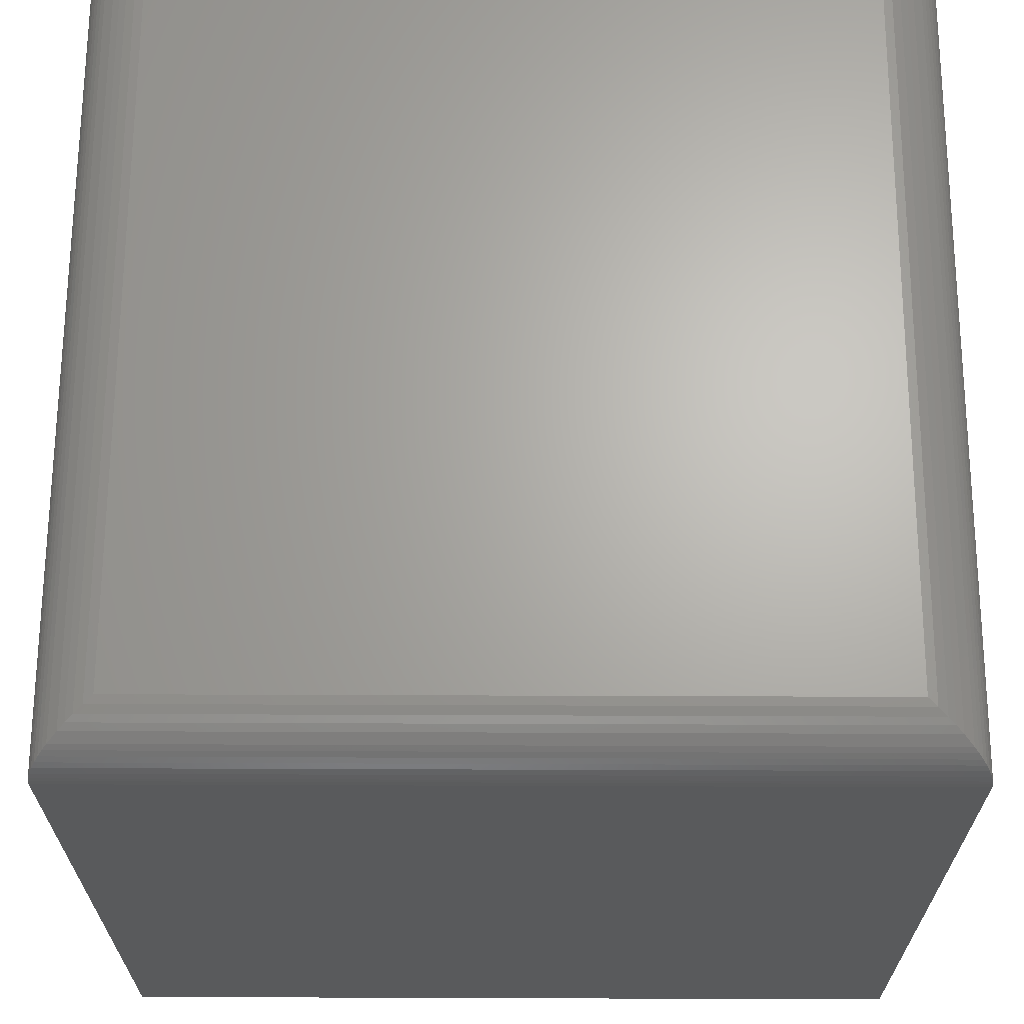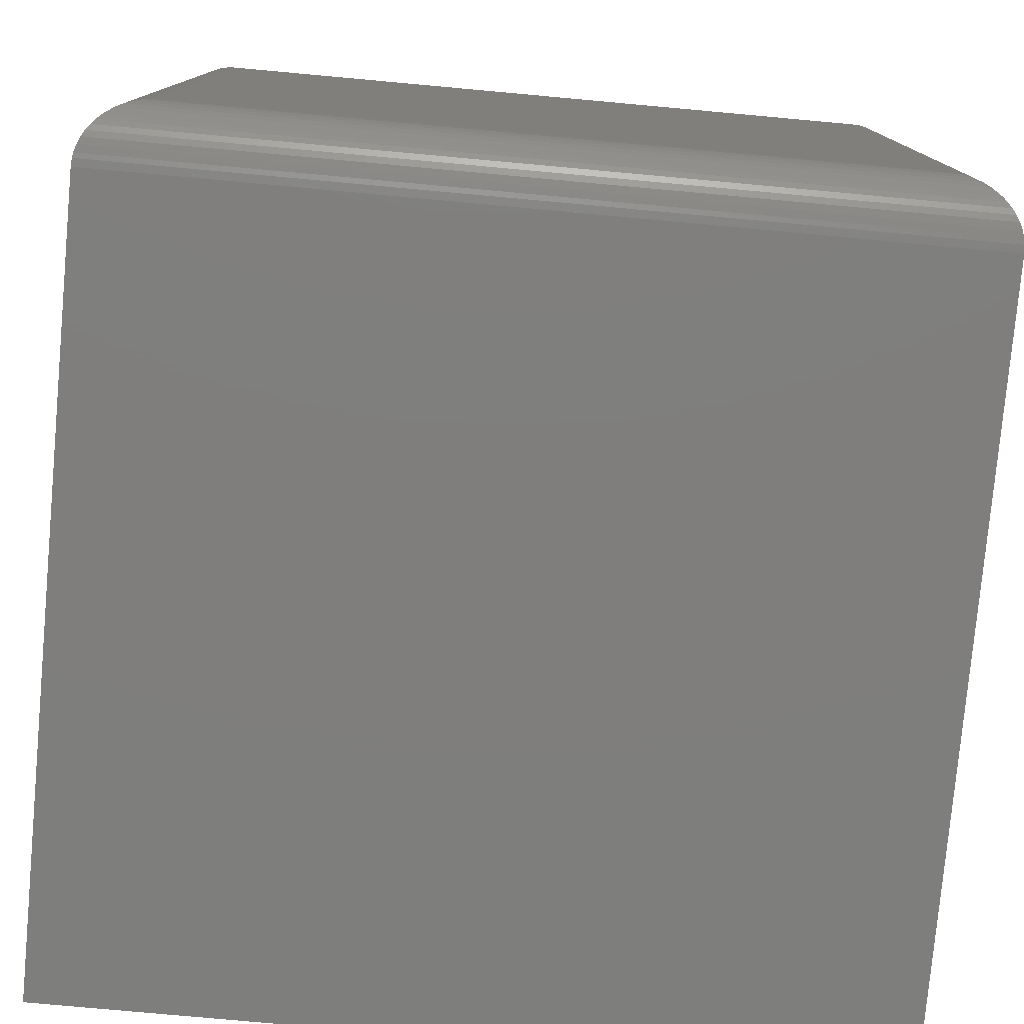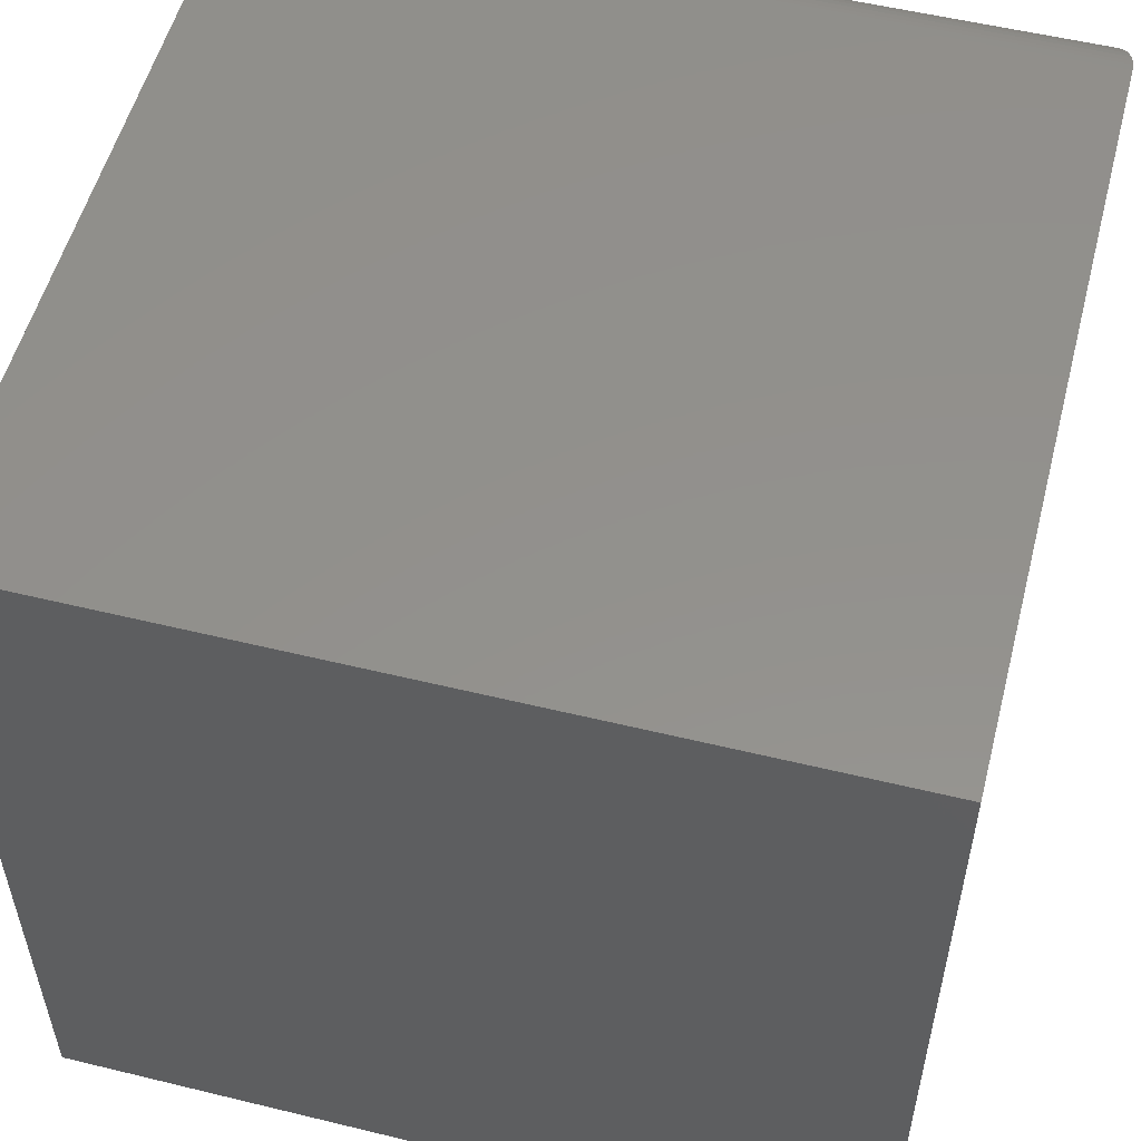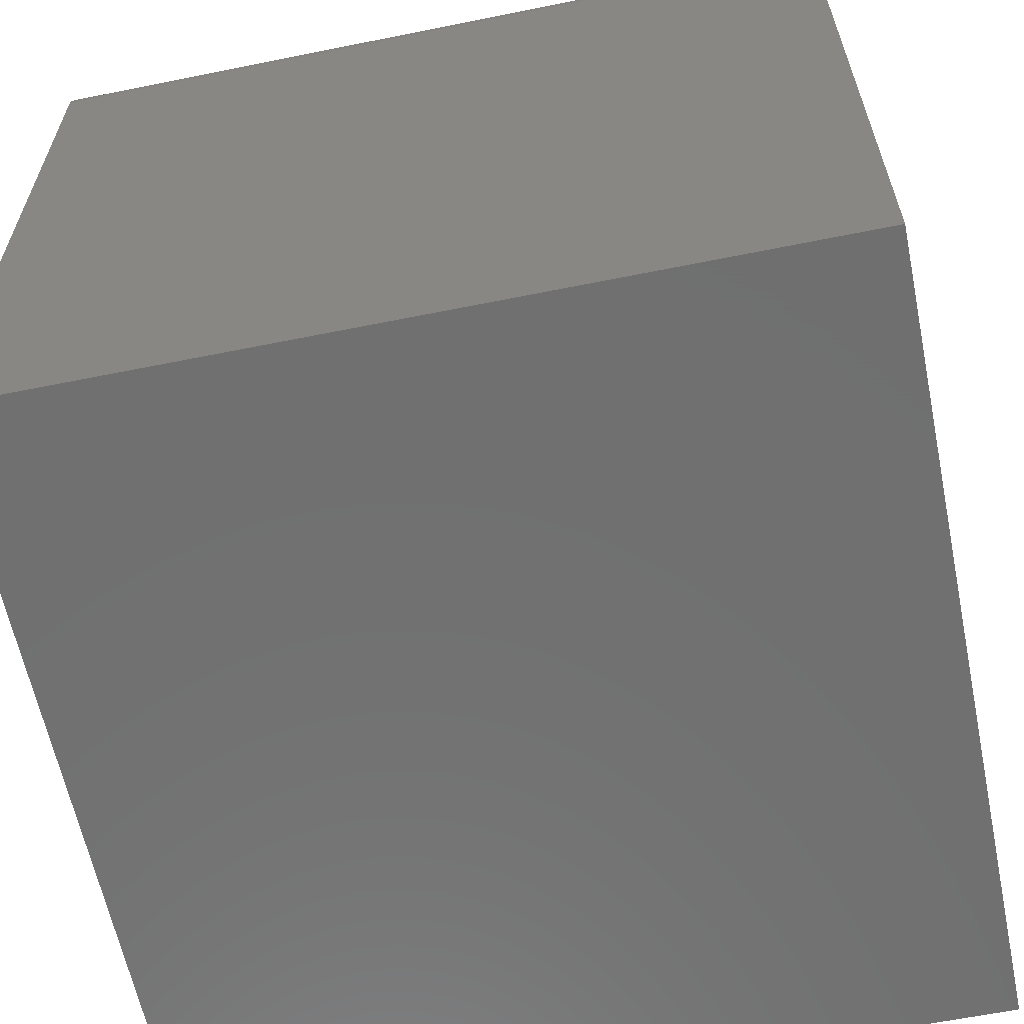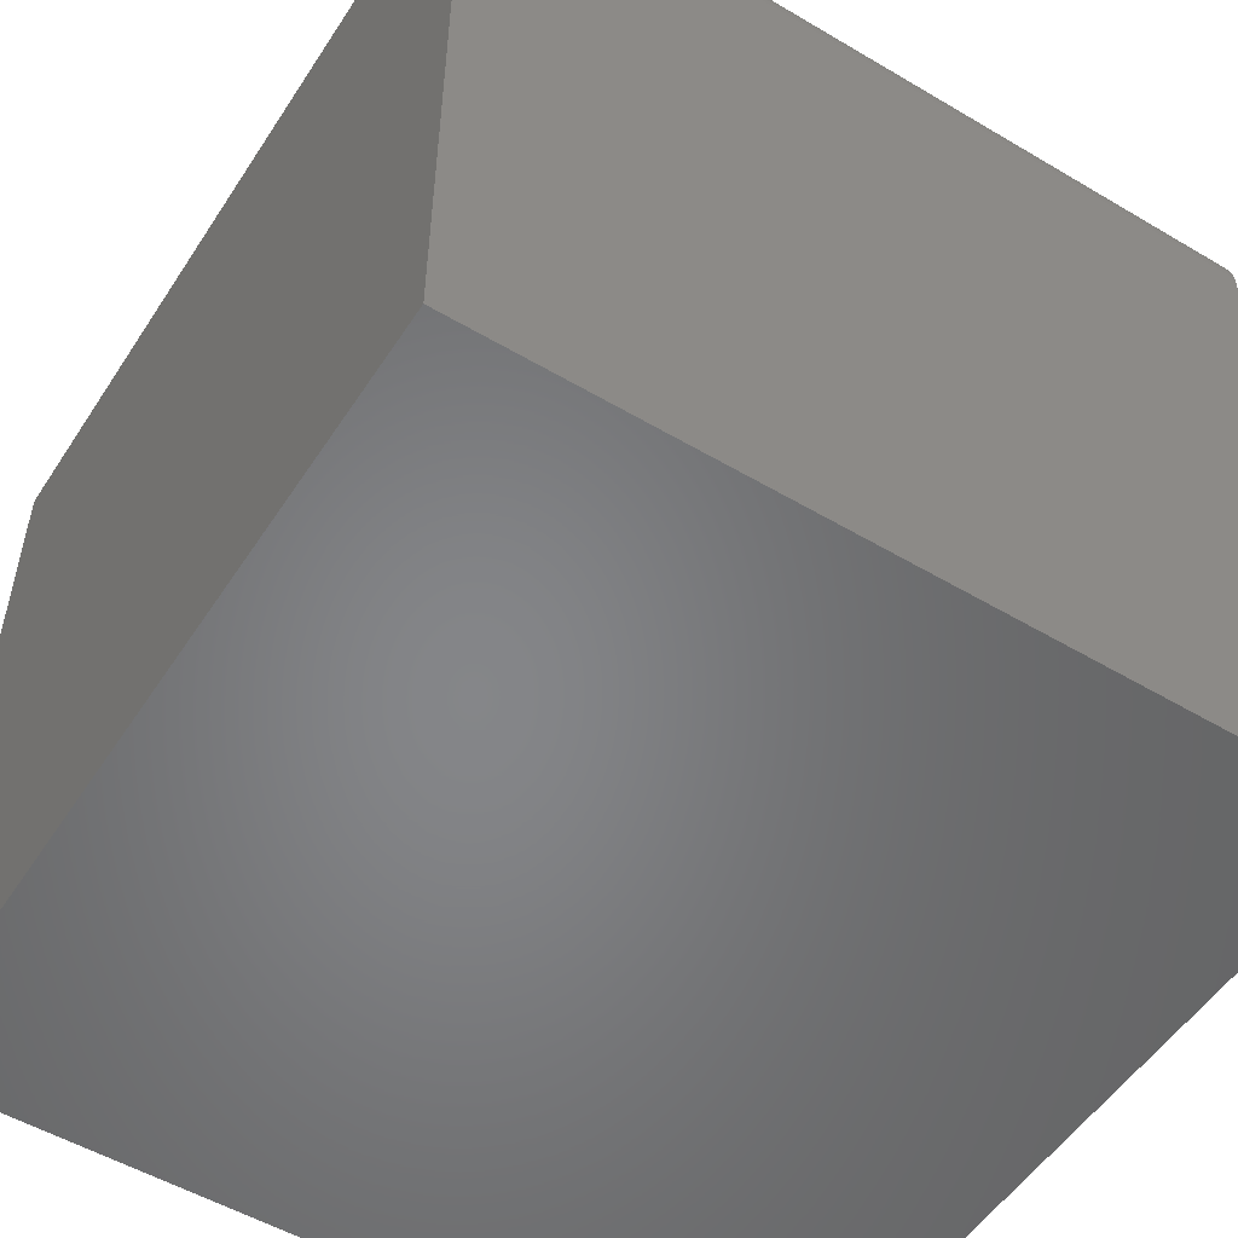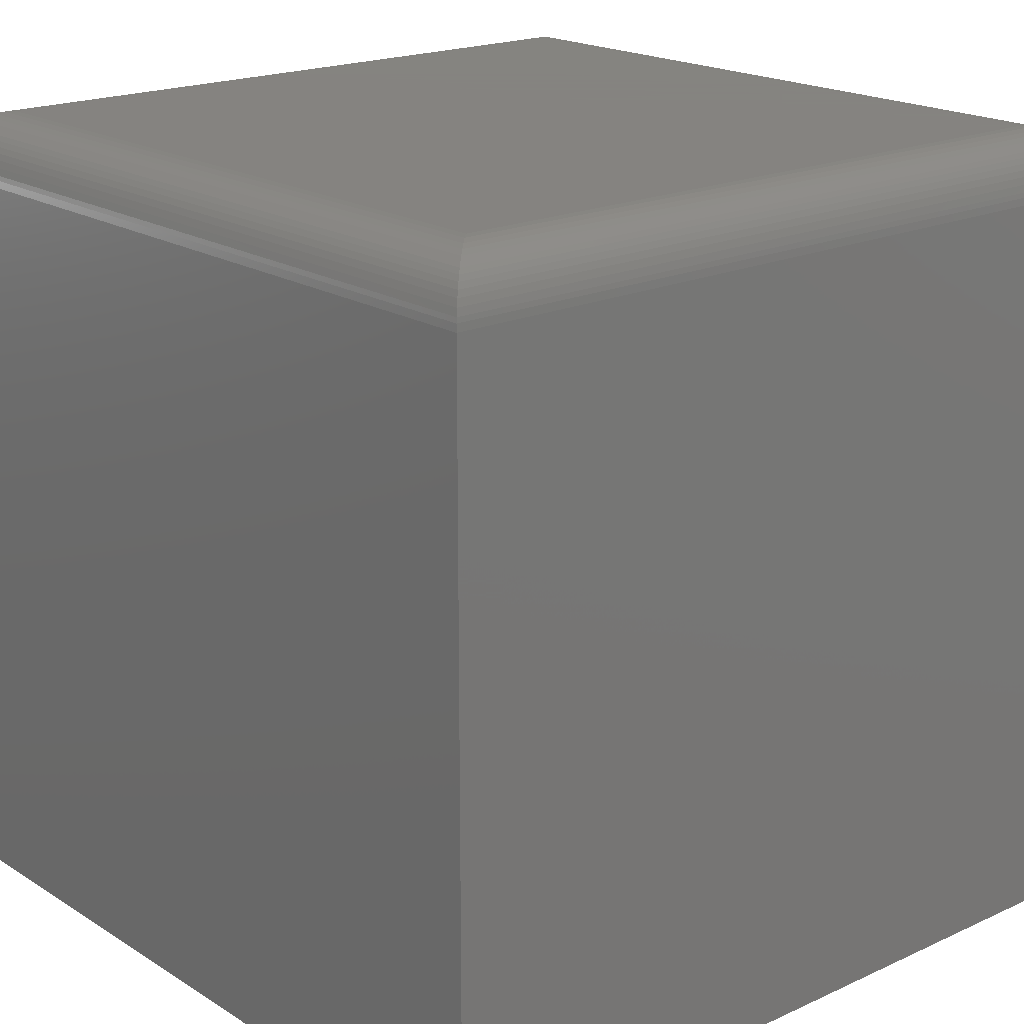
<metadata>
{"format":"stl","ext":"stl","renderer":"f3d","projection":"perspective","resolution":1024,"background":"white","views":[{"elev":66.1,"azim":90.2,"up":"+Z"},{"elev":-78.3,"azim":-5.2,"up":"+Y"},{"elev":54.3,"azim":-165.5,"up":"+Y"},{"elev":-61.9,"azim":-78.4,"up":"+Z"},{"elev":-52.9,"azim":57.6,"up":"+Z"},{"elev":19.2,"azim":-40.7,"up":"+Z"}]}
</metadata>
<code>
# stl→obj: 60 verts, 116 faces
v -0.375 -0.75 -0.375
v 0.375 -0.75 -0.375
v -0.375 -0.75 0.3203
v 0.375 -0.75 0.3203
v -0.375 0 -0.375
v -0.375 3.86e-17 0.3203
v 0.375 4.163e-17 -0.375
v 0.375 8.023e-17 0.3203
v 0.3203 -0.05469 0.375
v -0.3203 -0.05469 0.375
v 0.3203 -0.6953 0.375
v -0.3203 -0.6953 0.375
v -0.328 -0.04696 0.3745
v -0.328 -0.703 0.3745
v -0.3739 -0.001146 0.3314
v -0.3721 -0.7471 0.3378
v -0.3721 -0.002884 0.3378
v -0.3696 -0.7446 0.344
v -0.3696 -0.005373 0.344
v -0.3668 -0.7418 0.3491
v -0.3668 -0.008207 0.3491
v -0.3635 -0.7385 0.3538
v -0.3635 -0.01146 0.3538
v -0.3599 -0.7349 0.358
v -0.3599 -0.01505 0.358
v -0.3561 -0.7311 0.3617
v -0.3477 -0.02727 0.3676
v -0.3477 -0.7227 0.3676
v -0.3417 -0.7167 0.3706
v -0.3417 -0.03328 0.3706
v -0.3356 -0.7106 0.3728
v -0.3356 -0.03944 0.3728
v -0.3746 -0.0004195 0.3271
v -0.3746 -0.7496 0.3271
v -0.3739 -0.7489 0.3314
v -0.3561 -0.01892 0.3617
v 0.328 -0.703 0.3745
v 0.3356 -0.7106 0.3728
v 0.3417 -0.7167 0.3706
v 0.3561 -0.7311 0.3617
v 0.3599 -0.7349 0.358
v 0.3635 -0.7385 0.3538
v 0.3668 -0.7418 0.3491
v 0.3696 -0.7446 0.344
v 0.3721 -0.7471 0.3378
v 0.3477 -0.7227 0.3676
v 0.3746 -0.7496 0.3271
v 0.3739 -0.7489 0.3314
v 0.328 -0.04696 0.3745
v 0.3356 -0.03944 0.3728
v 0.3417 -0.03328 0.3706
v 0.3561 -0.01893 0.3617
v 0.3599 -0.01506 0.358
v 0.3635 -0.01146 0.3538
v 0.3668 -0.008207 0.3491
v 0.3696 -0.005373 0.344
v 0.3721 -0.002884 0.3378
v 0.3477 -0.02728 0.3676
v 0.3746 -0.0004195 0.3271
v 0.3739 -0.001146 0.3314
f 1 2 3
f 3 2 4
f 5 6 7
f 7 6 8
f 6 5 3
f 3 5 1
f 9 10 11
f 11 10 12
f 7 8 2
f 2 8 4
f 12 13 14
f 12 10 13
f 15 16 17
f 17 16 18
f 17 18 19
f 19 18 20
f 19 20 21
f 21 20 22
f 21 22 23
f 23 22 24
f 23 24 25
f 25 24 26
f 27 28 29
f 27 29 30
f 30 29 31
f 30 31 32
f 32 31 14
f 32 14 13
f 6 3 33
f 33 3 34
f 33 34 15
f 15 34 35
f 15 35 16
f 28 27 26
f 26 27 36
f 26 36 25
f 11 14 37
f 11 12 14
f 37 14 31
f 37 31 38
f 38 31 29
f 38 29 39
f 39 29 28
f 40 26 24
f 40 24 41
f 41 24 22
f 41 22 42
f 42 22 20
f 42 20 43
f 43 20 18
f 43 18 44
f 44 18 16
f 44 16 45
f 45 16 35
f 26 40 28
f 28 40 46
f 28 46 39
f 3 4 34
f 34 4 47
f 34 47 35
f 35 47 48
f 35 48 45
f 9 37 49
f 9 11 37
f 49 37 38
f 49 38 50
f 50 38 39
f 50 39 51
f 51 39 46
f 52 40 41
f 52 41 53
f 53 41 42
f 53 42 54
f 54 42 43
f 54 43 55
f 55 43 44
f 55 44 56
f 56 44 45
f 56 45 57
f 57 45 48
f 40 52 46
f 46 52 58
f 46 58 51
f 4 8 47
f 47 8 59
f 47 59 48
f 48 59 60
f 48 60 57
f 10 49 13
f 10 9 49
f 60 17 57
f 57 17 19
f 57 19 56
f 56 19 21
f 56 21 55
f 55 21 23
f 55 23 54
f 54 23 25
f 54 25 53
f 53 25 36
f 58 27 30
f 58 30 51
f 51 30 32
f 51 32 50
f 50 32 13
f 50 13 49
f 8 6 59
f 59 6 33
f 59 33 60
f 60 33 15
f 60 15 17
f 27 58 36
f 36 58 52
f 36 52 53
f 5 7 1
f 1 7 2

</code>
